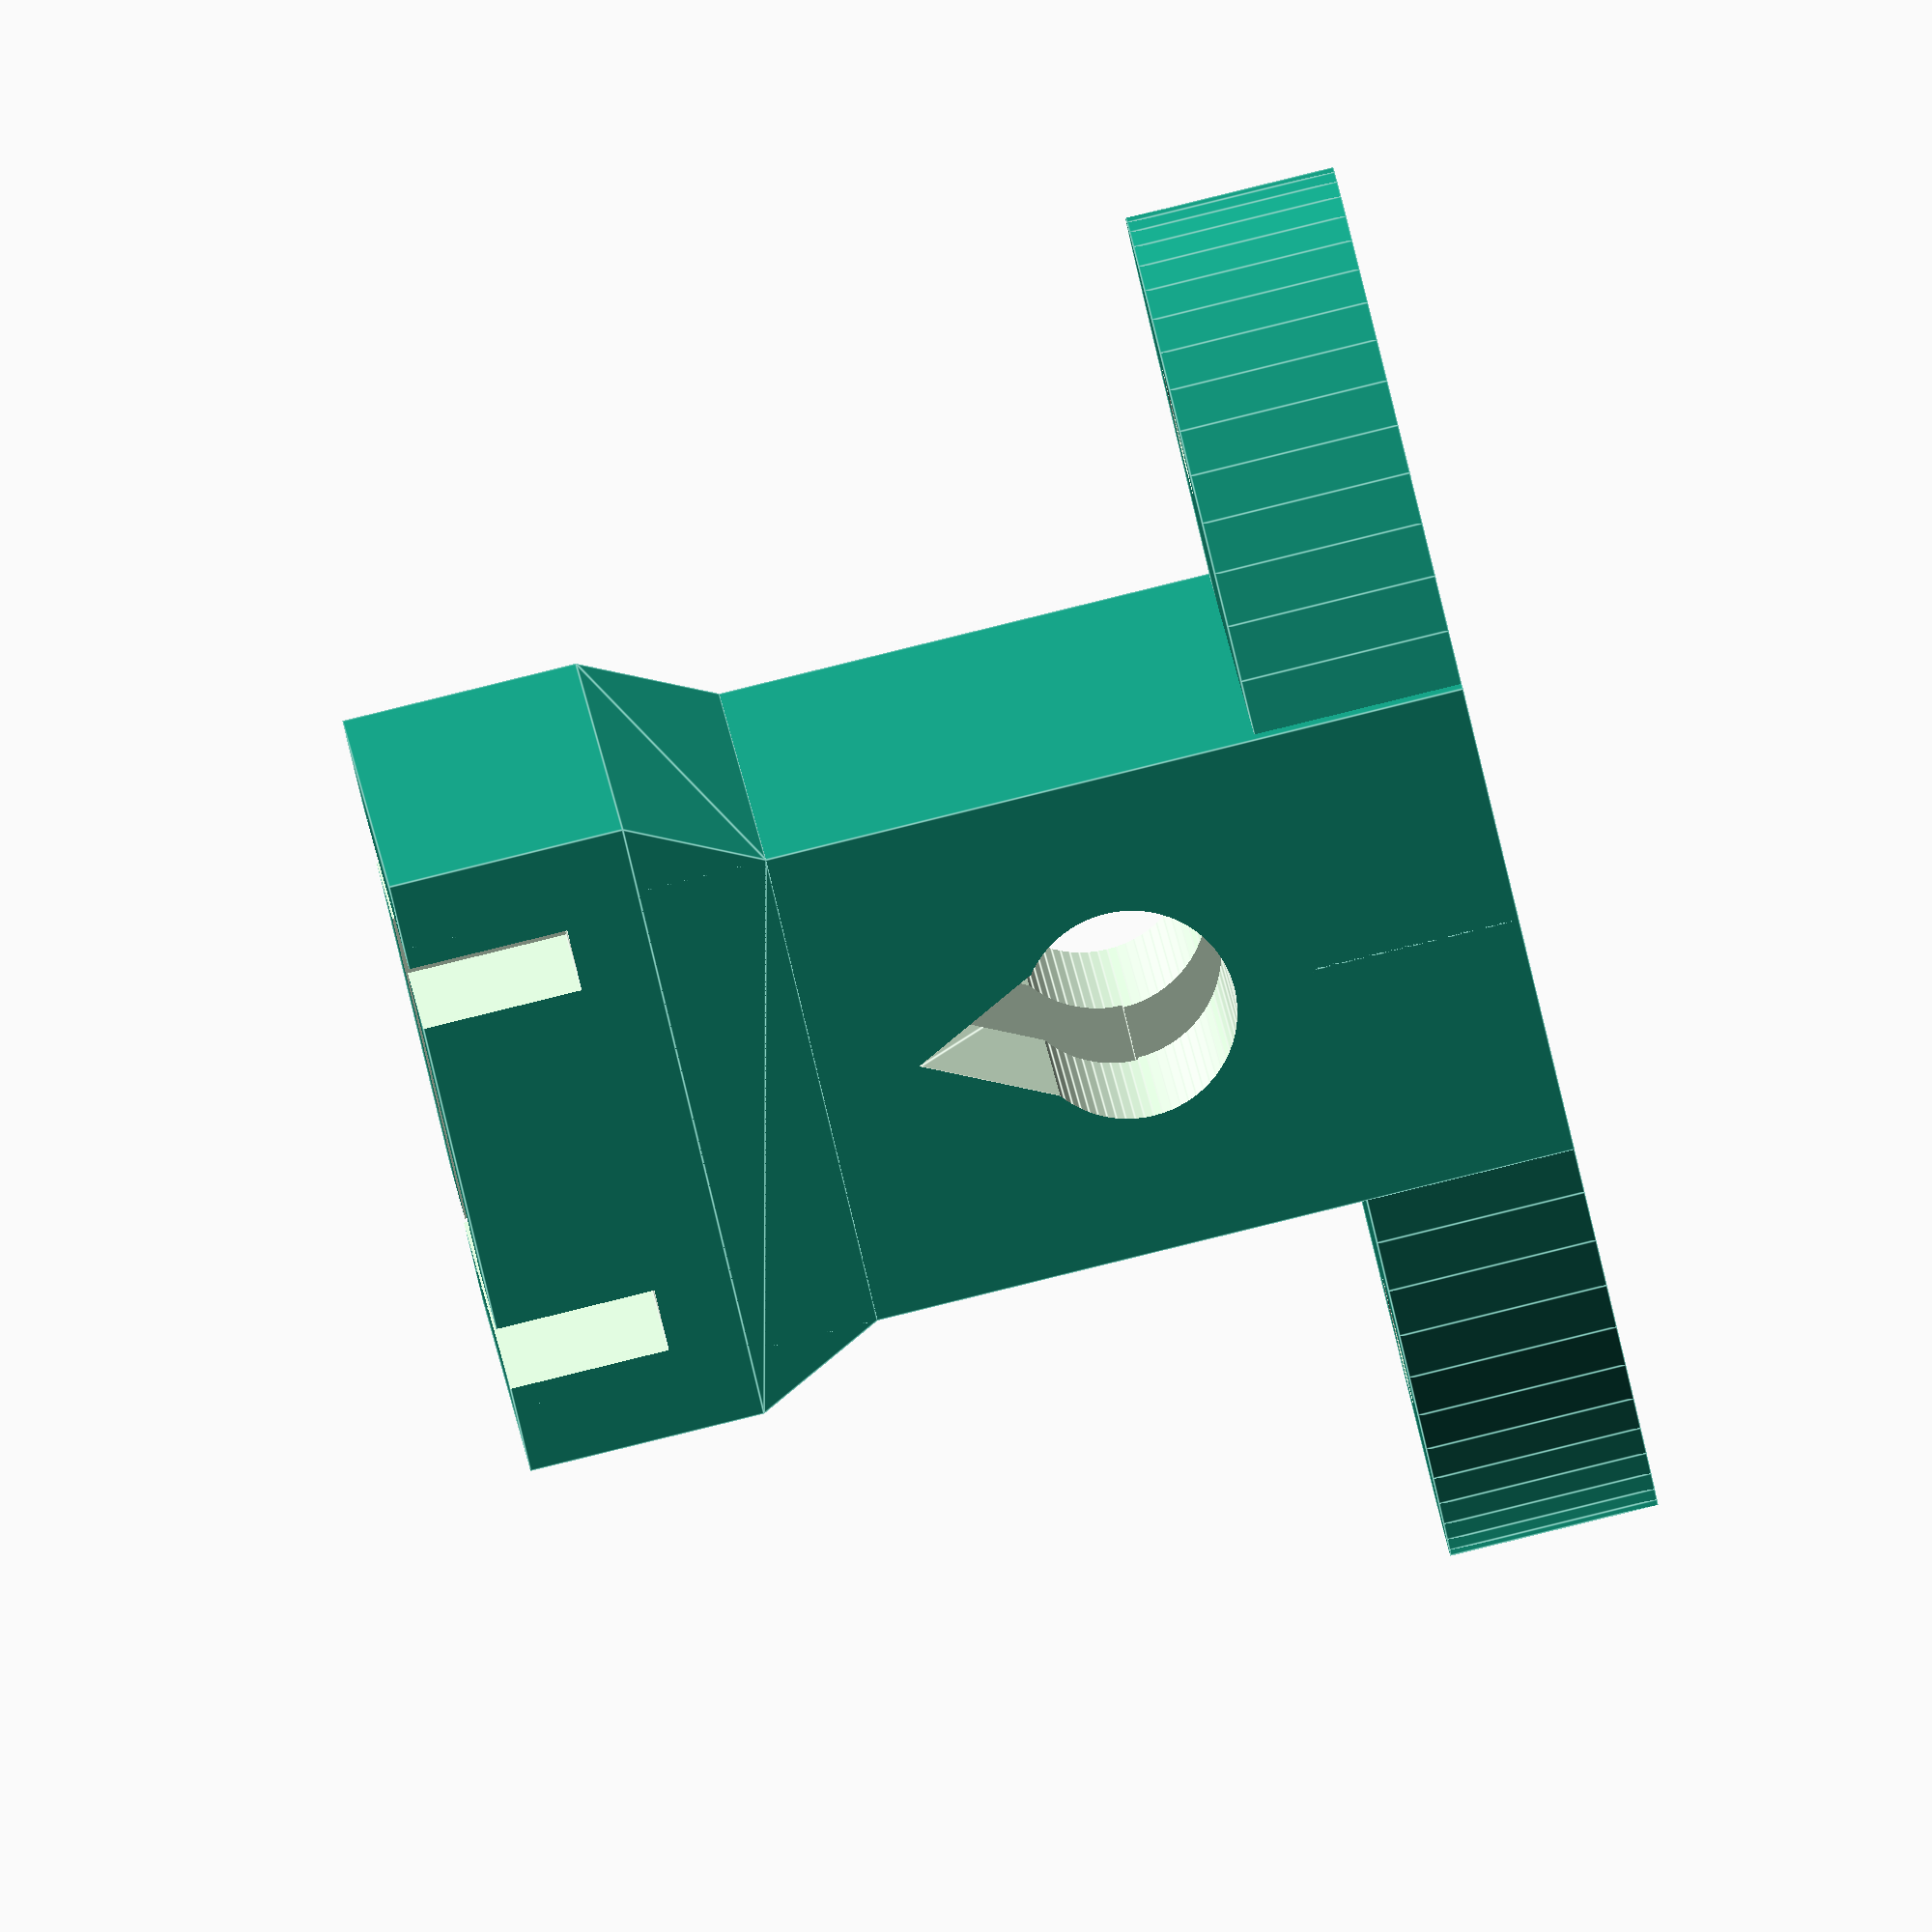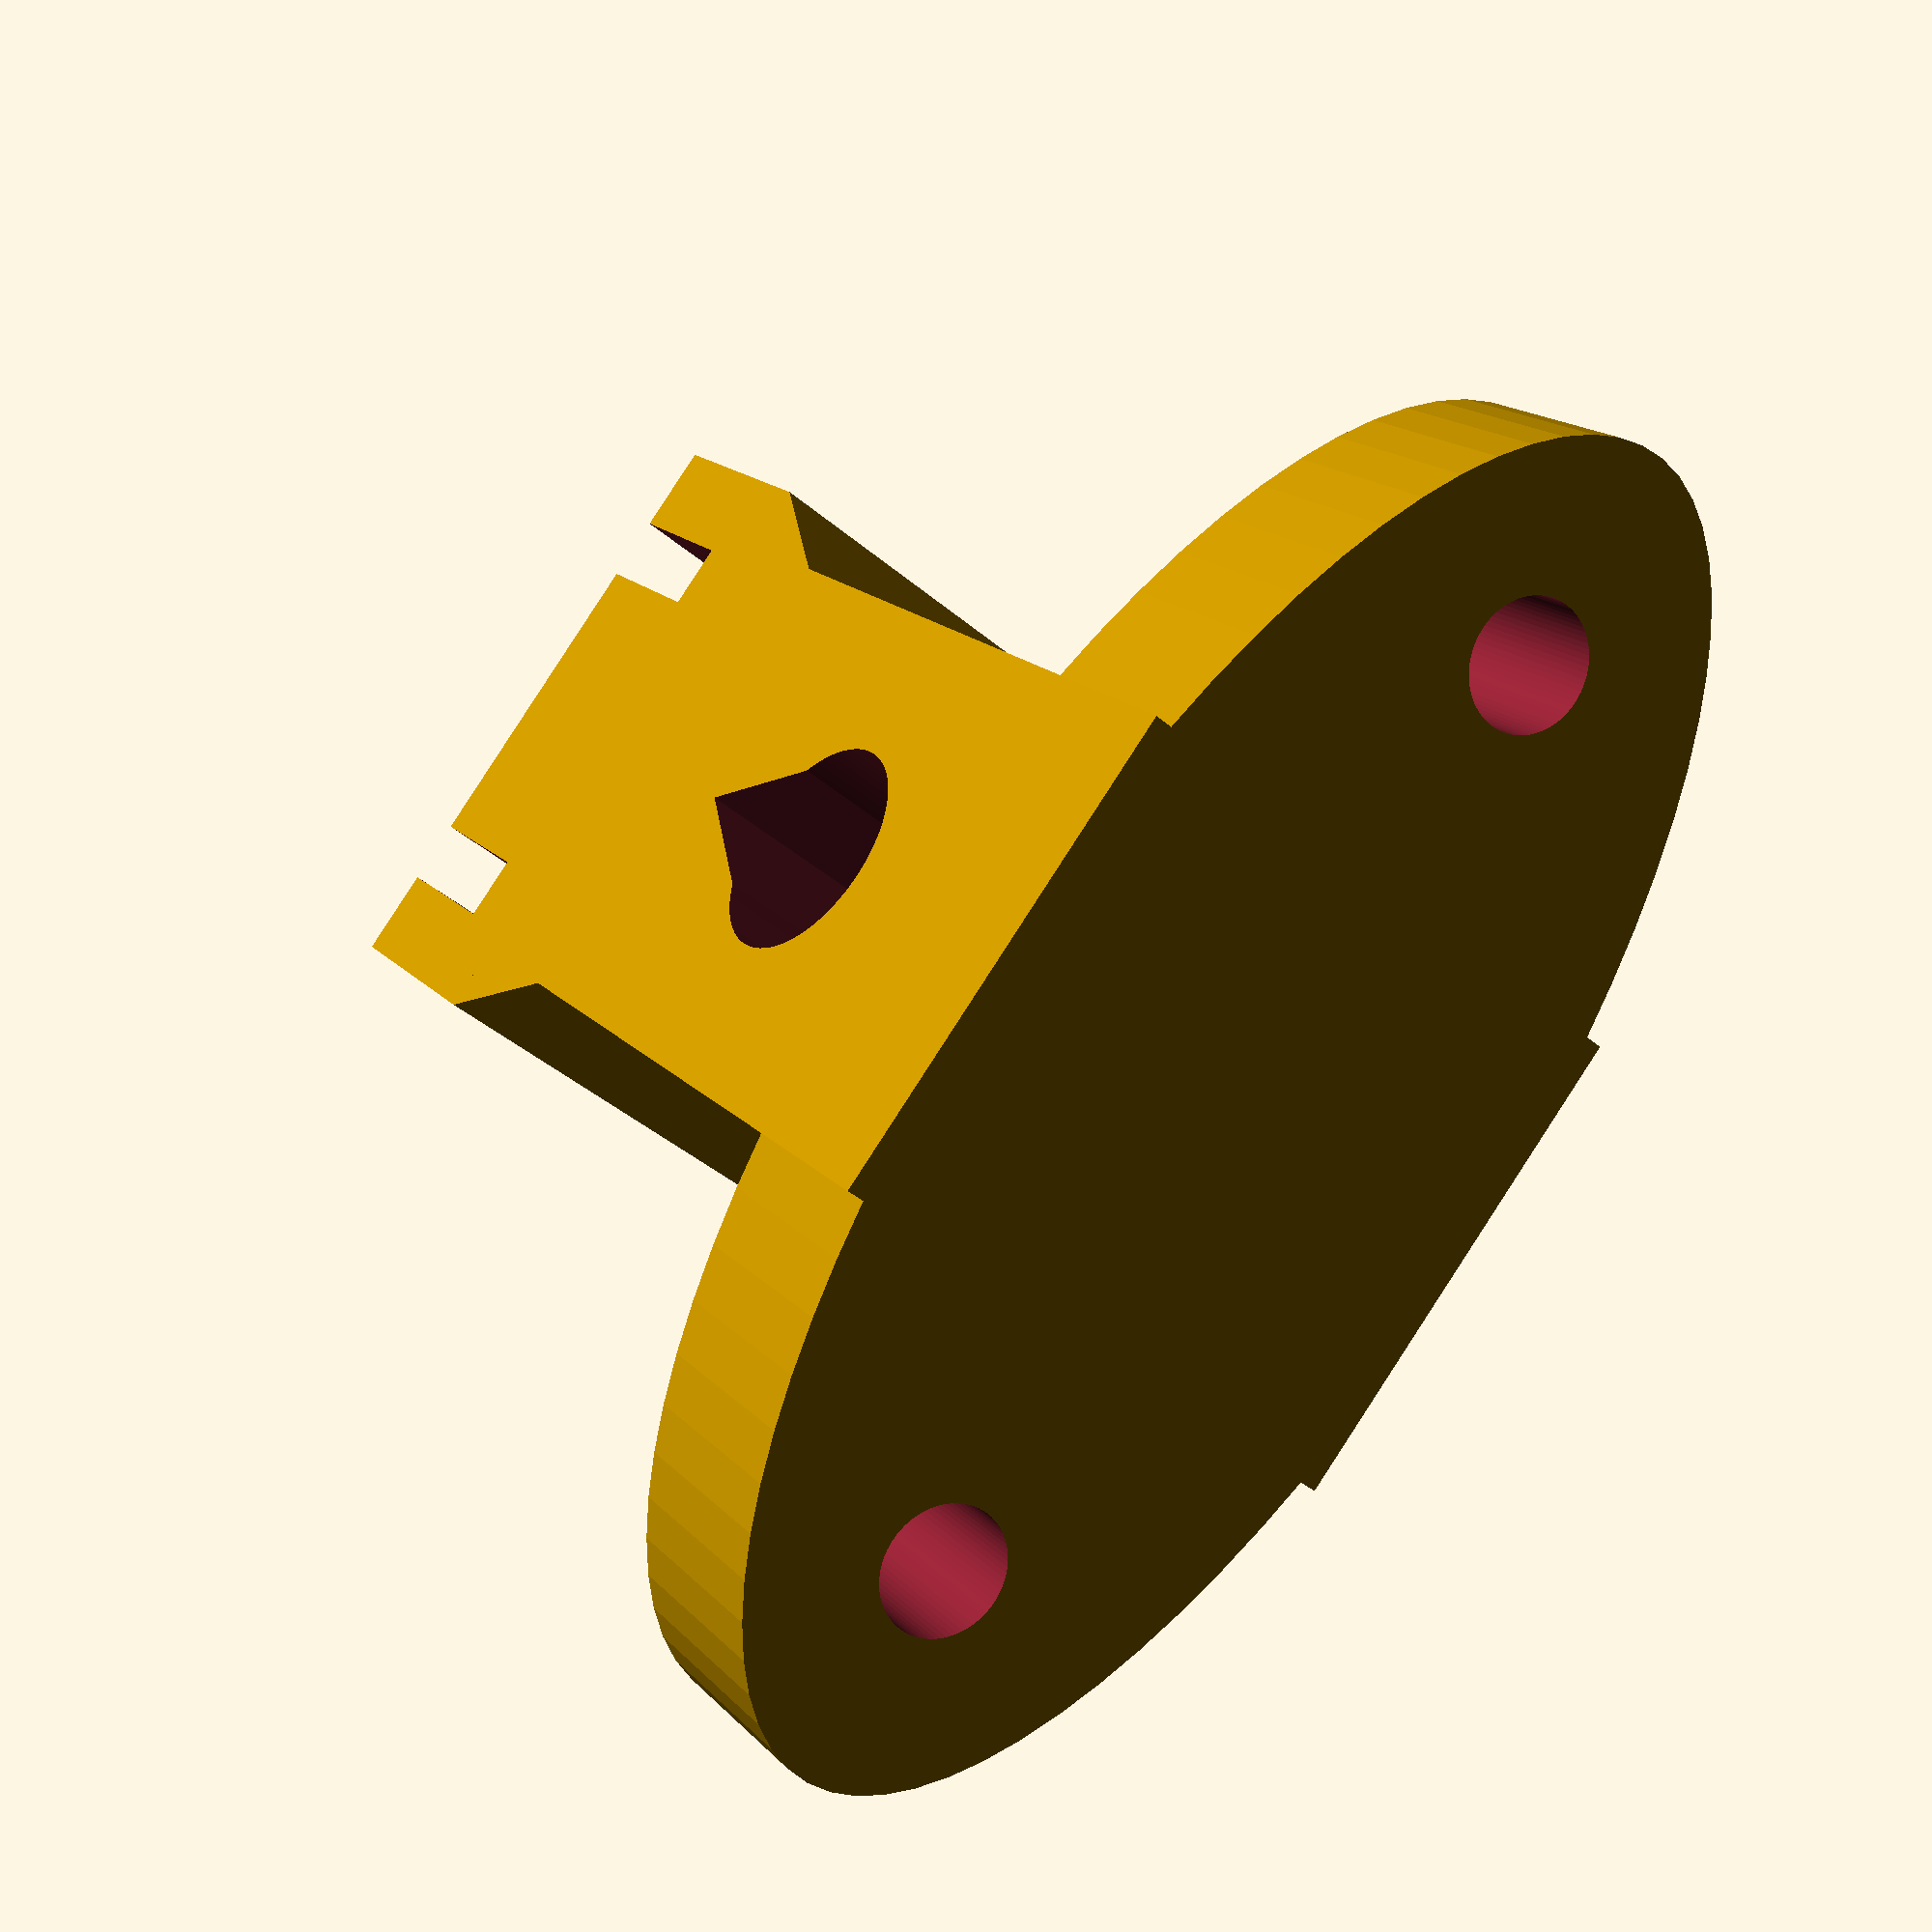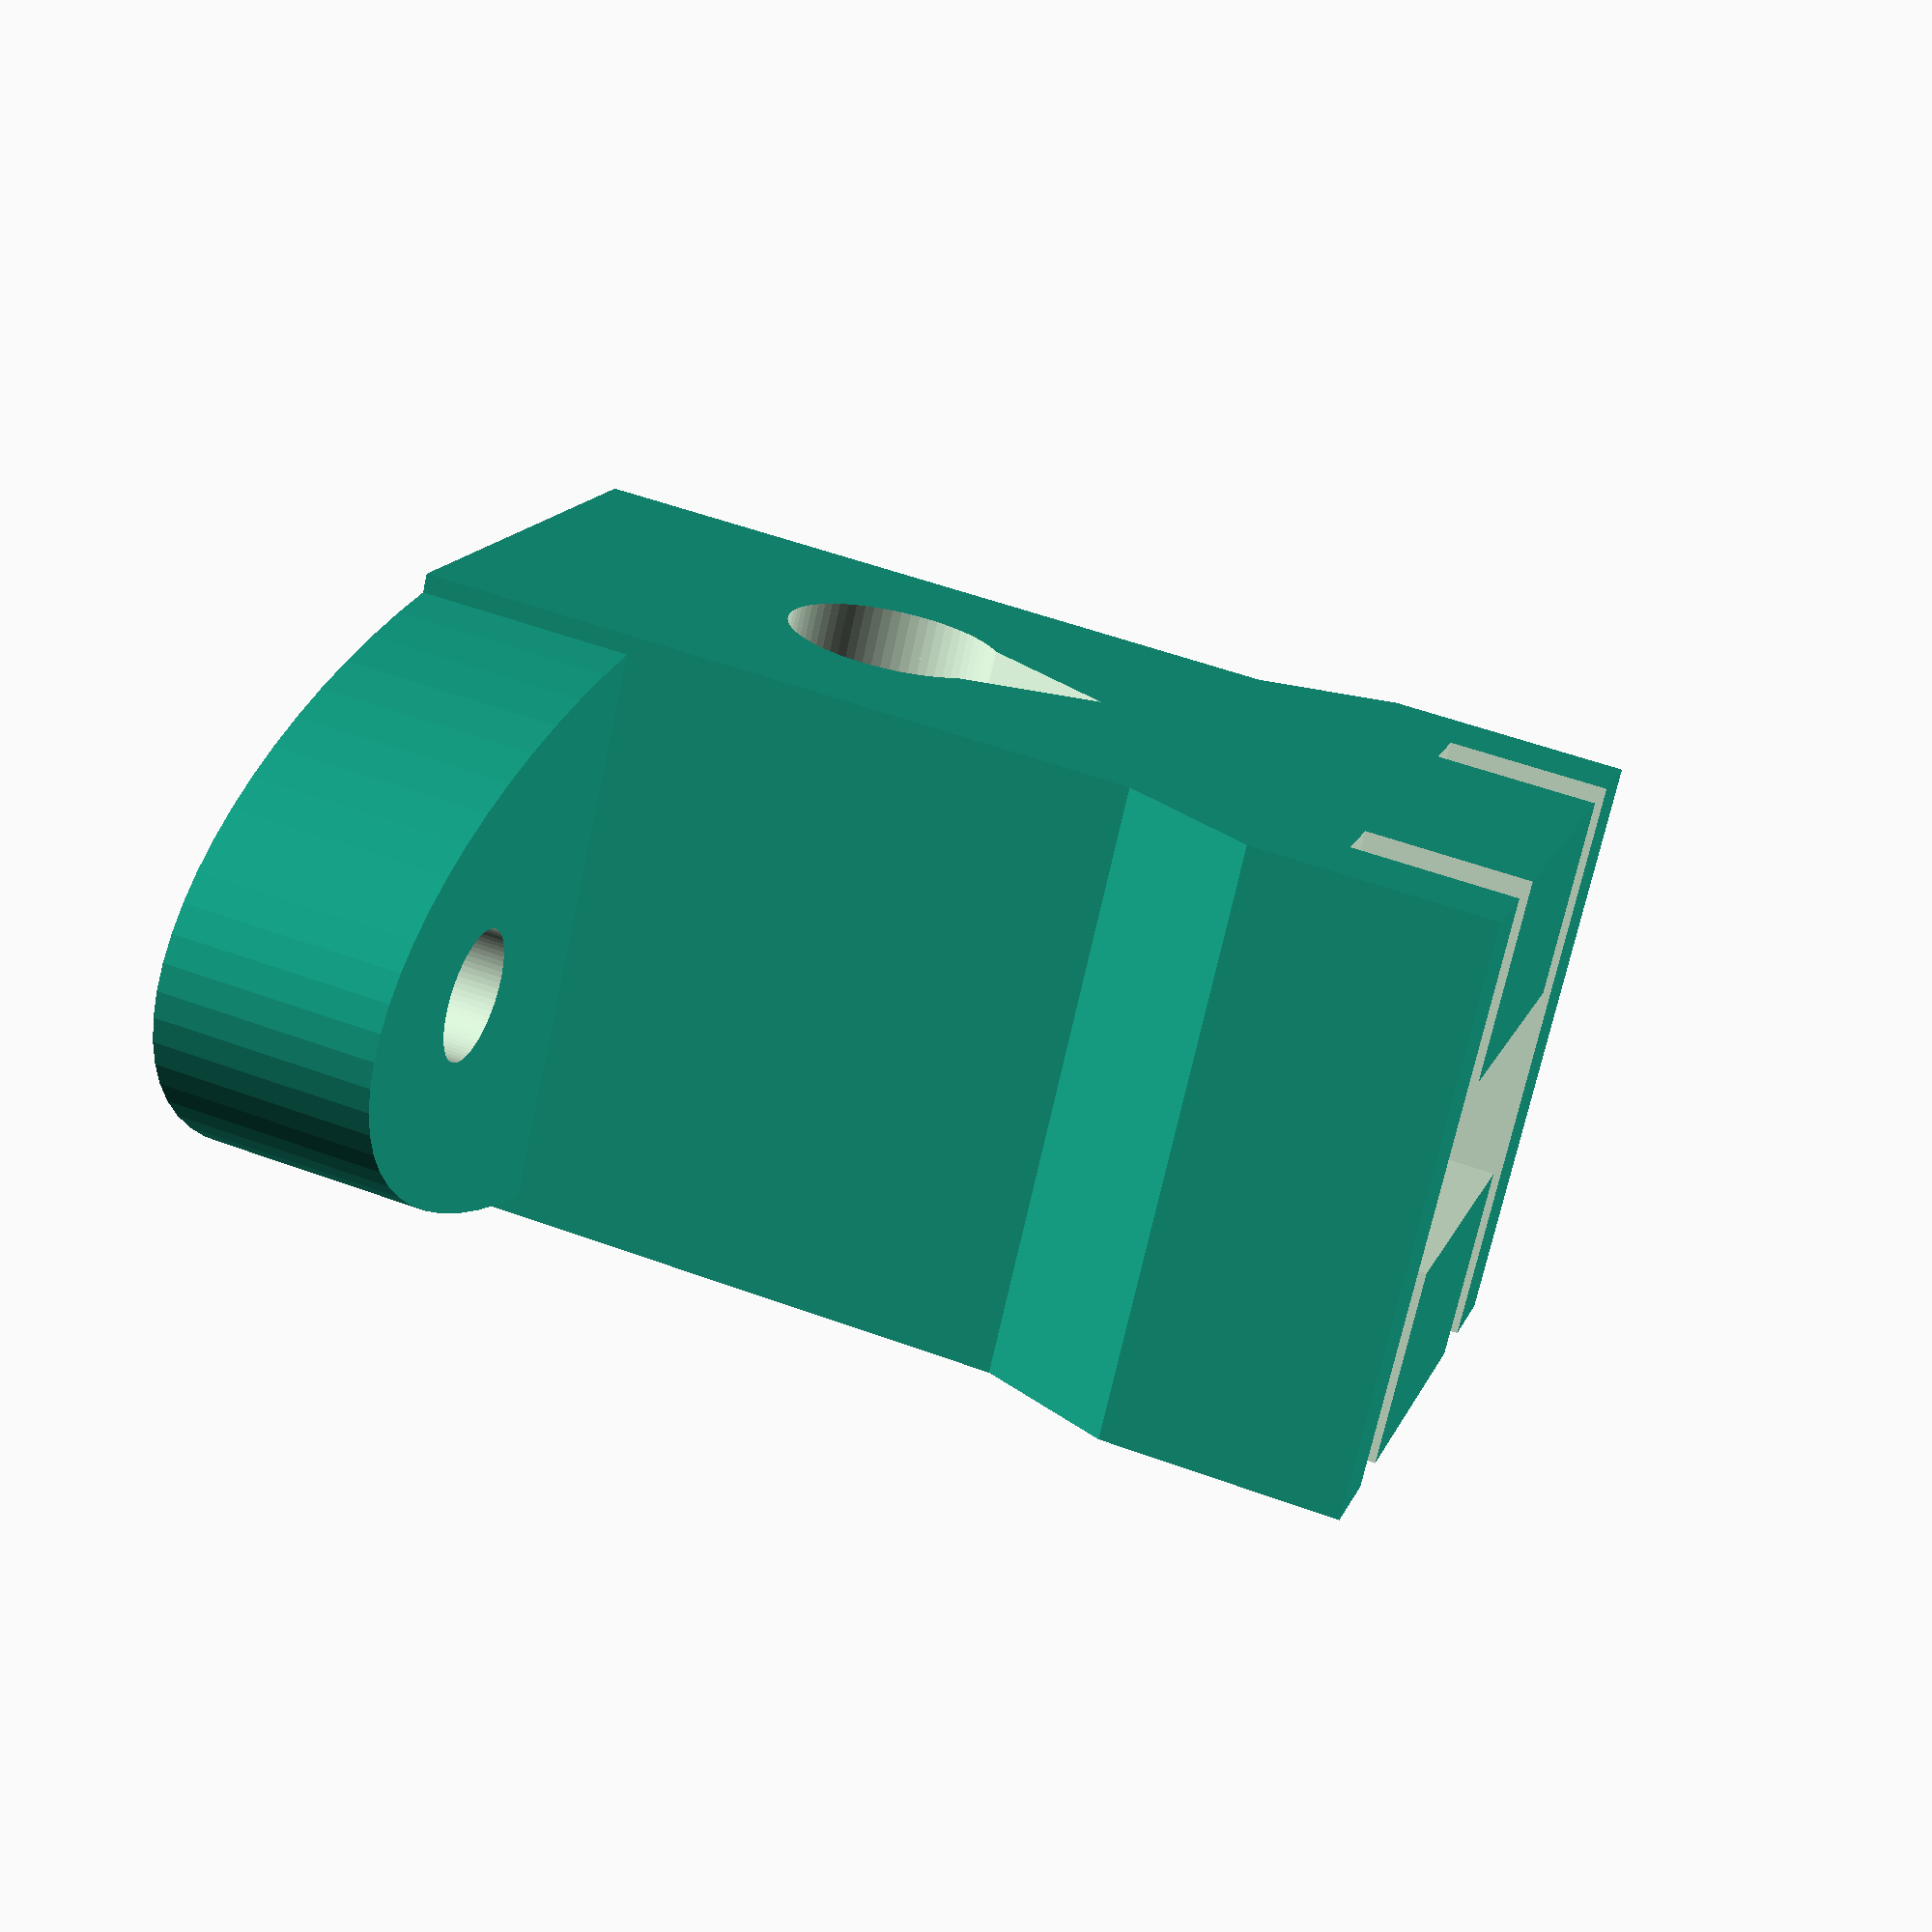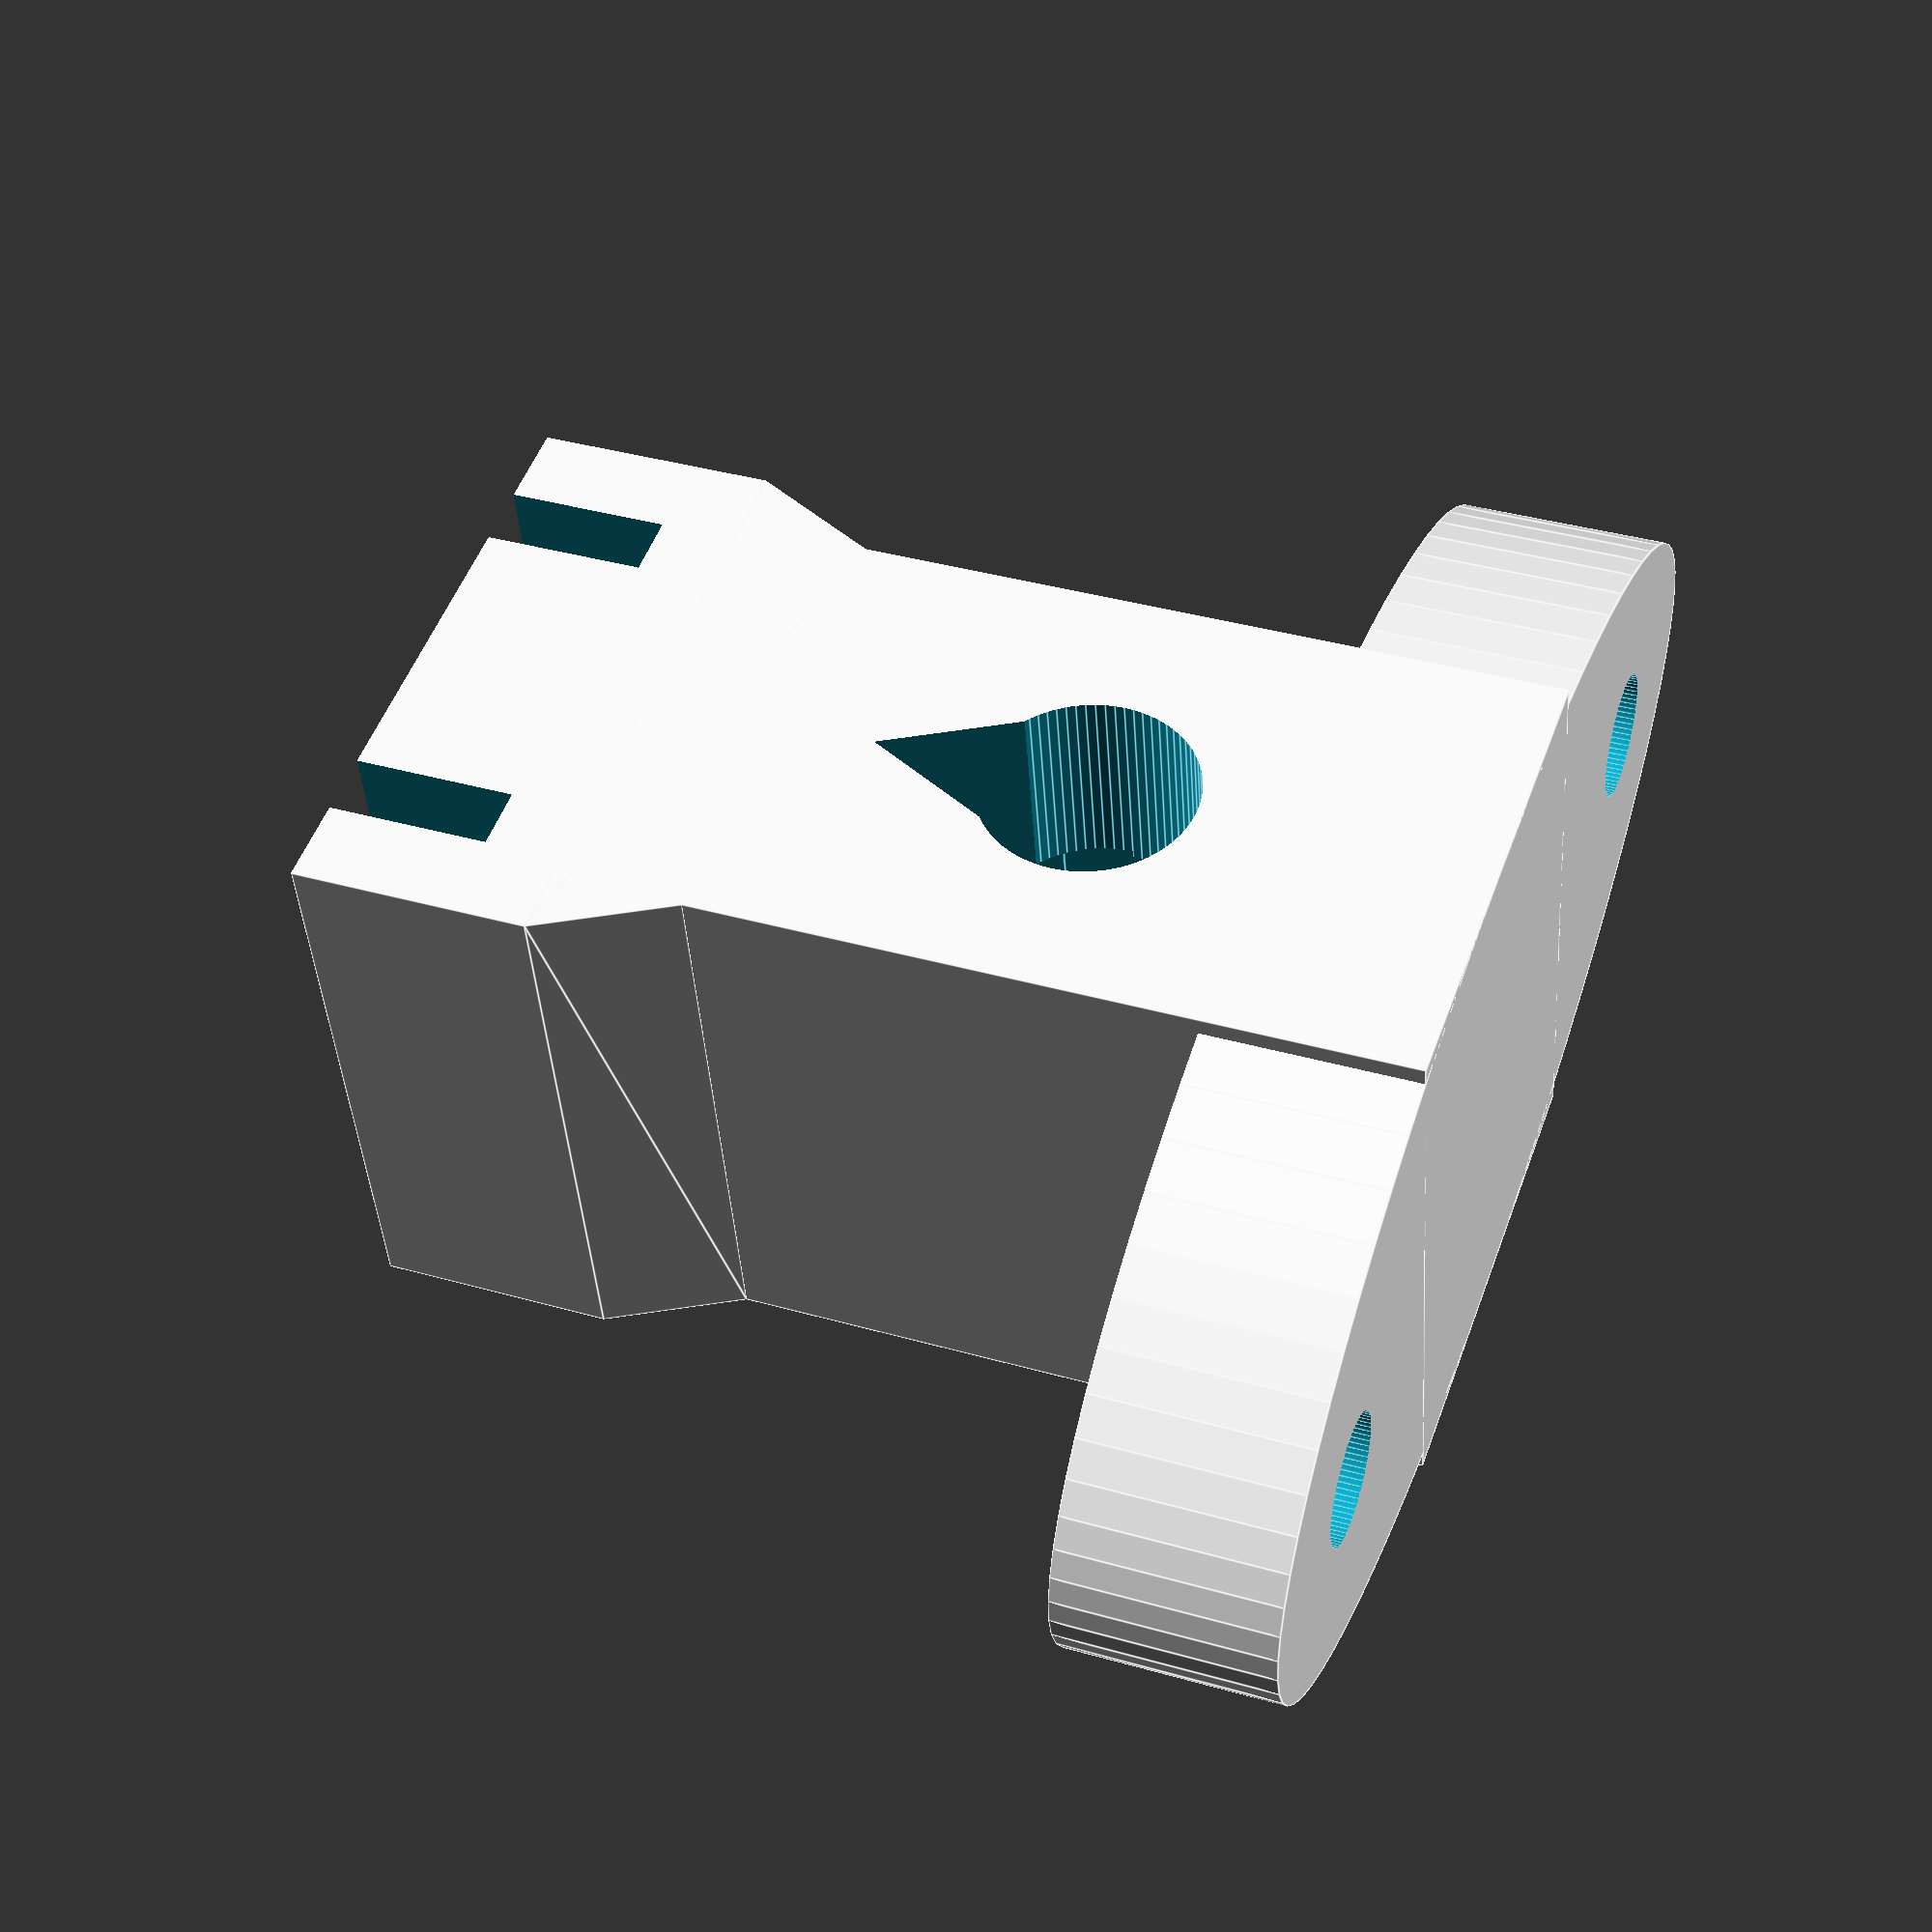
<openscad>
Gap = 0.2;
$fn = 72;

Guide(false);

module Guide(extraClearance) {
    Padding = 3.0;
    SupportThickness = 8.0;

    HexFlatDiameter = 12.45;
    HexRadius = HexFlatDiameter/(2 * cos(30));
    HexThickness = 6.65;

    MountOffset = 22;
    ThreadRodDiameter = 8.1;

    BoltDiameter = 4.85;
    BoltSeparation = 36.5;
    BoltHeadDiameter = 9.0; // The standard indicates 8mm for 5mm screws
    
    Depth = HexThickness + 2*SupportThickness;
    RodOffset = 15; // This is arbitrary, distance from rod to where we mount the bar
    ToTheSky = 100;

    // Measurement of the outside of the channel is 16.5 and 12.37 inside
    // that's 3.2mm for two walls. Add it to smaller value or subtract from larger to get the width
    ChannelWidth = 14.45;
    // Height from the frame to the top of the channel
    ChannelHeight = 12.90; // From the frame to the top of the channel
    // How much into channel we're going. It doesn't have to be deep
    DepthIntoChannel = 6.0;
    // How thick is the channel wall
    ChannelThickness = 2.2;

    BoltRadius = BoltDiameter / 2;
    Width = BoltSeparation + 2*BoltRadius + 2*Padding;
    WidthWithoutBolts = BoltSeparation - 2*BoltHeadDiameter;

    // Additional support for 45 degree angle
    WidthAroundChannel = ChannelWidth + 3*Padding;
    HeightOfSupport = WidthAroundChannel-WidthWithoutBolts;

    // Calculate the center of the rod
    // Use the same values as FrameToMotorAdapter
    MotorRadius = 26.0;
    HeadHeight = 4.5 + Gap;
    ThreadHeight = 2.0;
    FrameAdapterHeight = ThreadHeight + HeadHeight;
    CenterOfTheRod = MotorRadius + FrameAdapterHeight;
    // Note that the object sits at Z=0
    // and RodOffset looking from Z=0 equals CenterOfTheRod from Z=max
    // this is where the channel starts
    ZMax = RodOffset + CenterOfTheRod;
    ChannelOffset = ZMax - ChannelHeight;
    // Allow clearance of 8mm, which is the distance from frame to a hex head holding the channel is 8mm
    Height = ChannelOffset + DepthIntoChannel;

    echo(str("Rod center:", RodOffset));
    echo(str("Furthest reach:", Height));
    echo(str("Distance between rod center and furthest reach:", Height - RodOffset));

    difference() {
        // Main body
        union() {
            translate([0, 0, 0])
                scale([Width/2 + Padding, Depth/2, 1]) {
                    cylinder(r = 1, h = SupportThickness);
                }
            translate([0, 0, Height/2])
                cube([WidthWithoutBolts, Depth, Height], center = true);

            translate([0, 0, ZMax - ChannelHeight + (DepthIntoChannel - Padding)/2])
                cube([WidthAroundChannel, Depth, DepthIntoChannel + Padding], center = true);

            // 45 degree angle connector
            rotate([90, 0, 0])
            translate([0, Height - DepthIntoChannel - Padding - HeightOfSupport, 0])
                linear_extrude(height = Depth, center = true)
                    polygon(points = [
                    [-WidthAroundChannel/2, HeightOfSupport],
                    [WidthAroundChannel/2, HeightOfSupport],
                    [WidthWithoutBolts/2, 0],
                    [-WidthWithoutBolts/2, 0],
                    ]);
        }

        // Bolts for mounting the bearing
        union() {
            translate([BoltSeparation / 2, 0, SupportThickness/2])
                cylinder(r = BoltRadius, h = SupportThickness + Gap, center = true);
            translate([-BoltSeparation / 2, 0, SupportThickness/2])
                cylinder(r = BoltRadius, h = SupportThickness + Gap, center = true);
        }

        // Nut which attaches to the rod
        union () {
            translate([0, 0, RodOffset + ToTheSky/2])
                // Gap*4 should make it easy to insert the nut
                cube([HexFlatDiameter+Gap, HexThickness+Gap*4, ToTheSky], center=true);
            
            translate([0, 0, RodOffset])
                rotate([90,30,0])
                    cylinder(r = HexRadius+Gap, h=HexThickness+Gap, center=true, $fn = 6);
            
            // TODO: Make the roof triangular so that there is no support
            translate([0, 0, RodOffset])
                rotate([90,0,0])
                    cylinder(r=ThreadRodDiameter/2, h = 100, center=true);

            // >45 degree roof
            rotate([90, 0, 0])
            translate([0, RodOffset, 0])
                linear_extrude(height = Depth + Gap, center = true)
                    polygon(points = [
                    [-ThreadRodDiameter/2, 0],
                    [ThreadRodDiameter/2, 0],
                    [0, ThreadRodDiameter],
                    ]);
        }

        // Channel
        union () {
            translate([ChannelWidth / 2, 0, ChannelOffset + DepthIntoChannel/2])
                cube([ChannelThickness + Gap, ToTheSky, DepthIntoChannel + Gap], center=true);
            translate([-ChannelWidth / 2, 0, ChannelOffset + DepthIntoChannel/2])
                cube([ChannelThickness + Gap, ToTheSky, DepthIntoChannel + Gap], center=true);
        }
    }
    /*
    difference() {
        translate([0,0,-MountOffset]) {
            intersection () {
                scale([Width/2, Depth/2, 1]) {
                    cylinder(r = 1, h = Thickness);
                }
                square([Width, Depth]);
            }
        }
        union () {
            translate([0,0,50])
                cube([HexFlatDiameter+Gap, HexThickness+Gap, 100], center=true);
            
            rotate([90,30,0])
            cylinder(r = HexRadius+Gap, h=HexThickness+Gap, center=true, $fn = 6);
            
            rotate([90,0,0])
                cylinder(r=ThreadRodDiameter/2, h = 100, center=true);

            translate([0,0,-ChannelOffset])
                rotate([90,0,0])            
                    cylinder(r=GuideRodRadius, h = 100, center = true);
            
            translate([BoltSeparation/2,0,0])
                cylinder(r=BoltDiameter/2, h=100, center=true);
            translate([-BoltSeparation/2,0,0])
                cylinder(r=BoltDiameter/2, h=100, center=true);
        }
    }
    */
}

</openscad>
<views>
elev=272.4 azim=198.9 roll=76.2 proj=o view=edges
elev=163.8 azim=52.4 roll=26.8 proj=p view=solid
elev=126.9 azim=35.6 roll=248.5 proj=p view=solid
elev=141.9 azim=11.2 roll=70.1 proj=p view=edges
</views>
